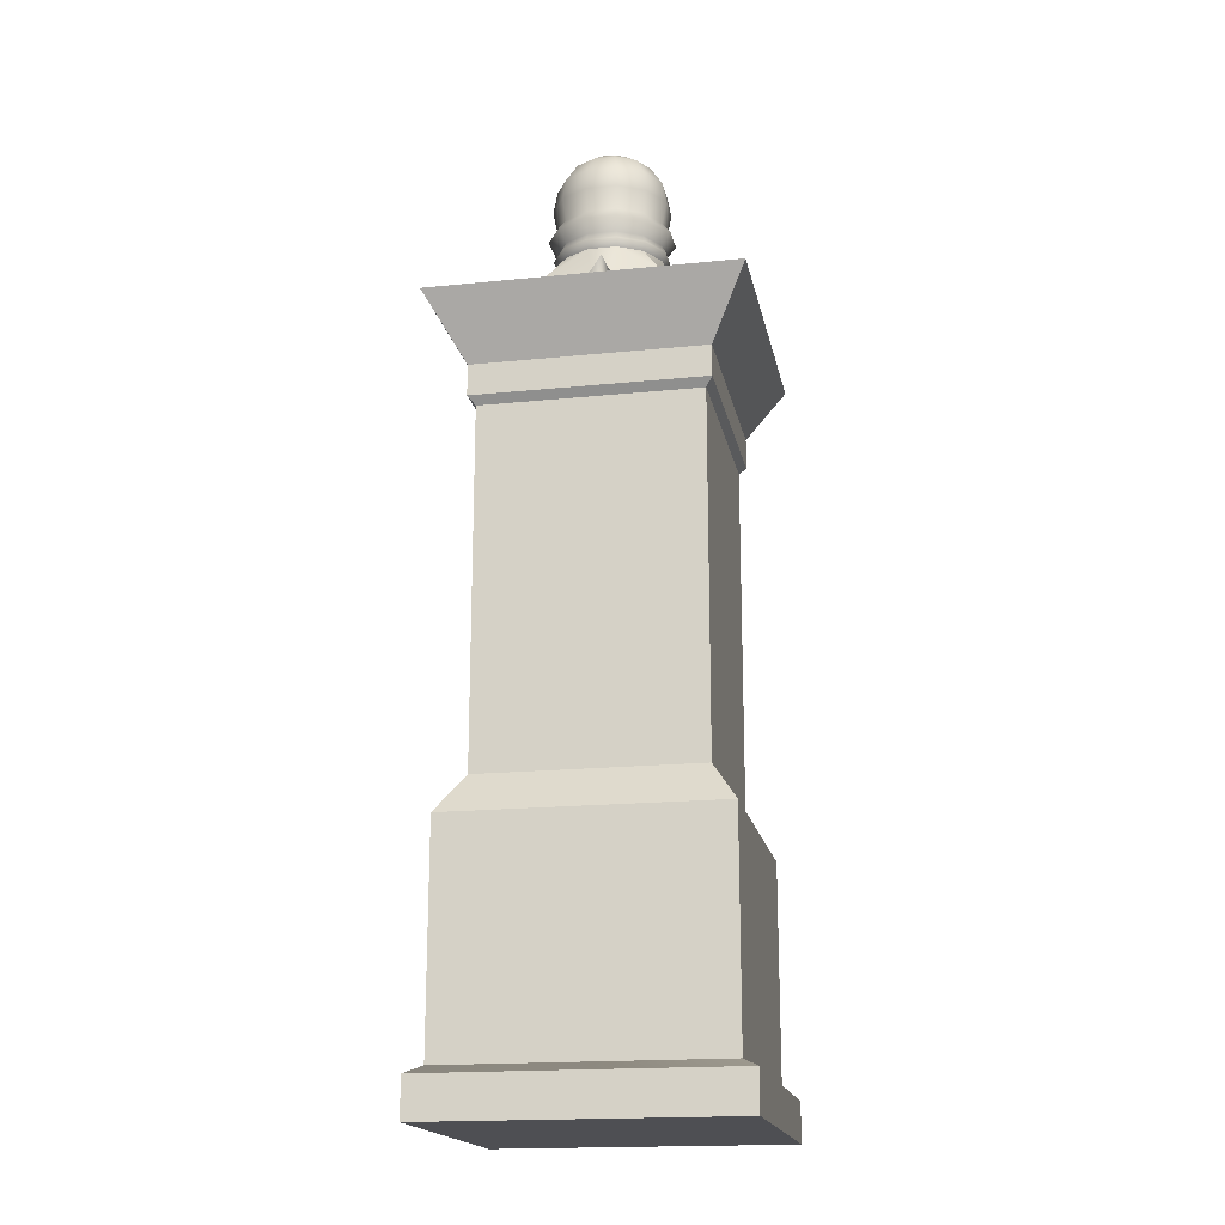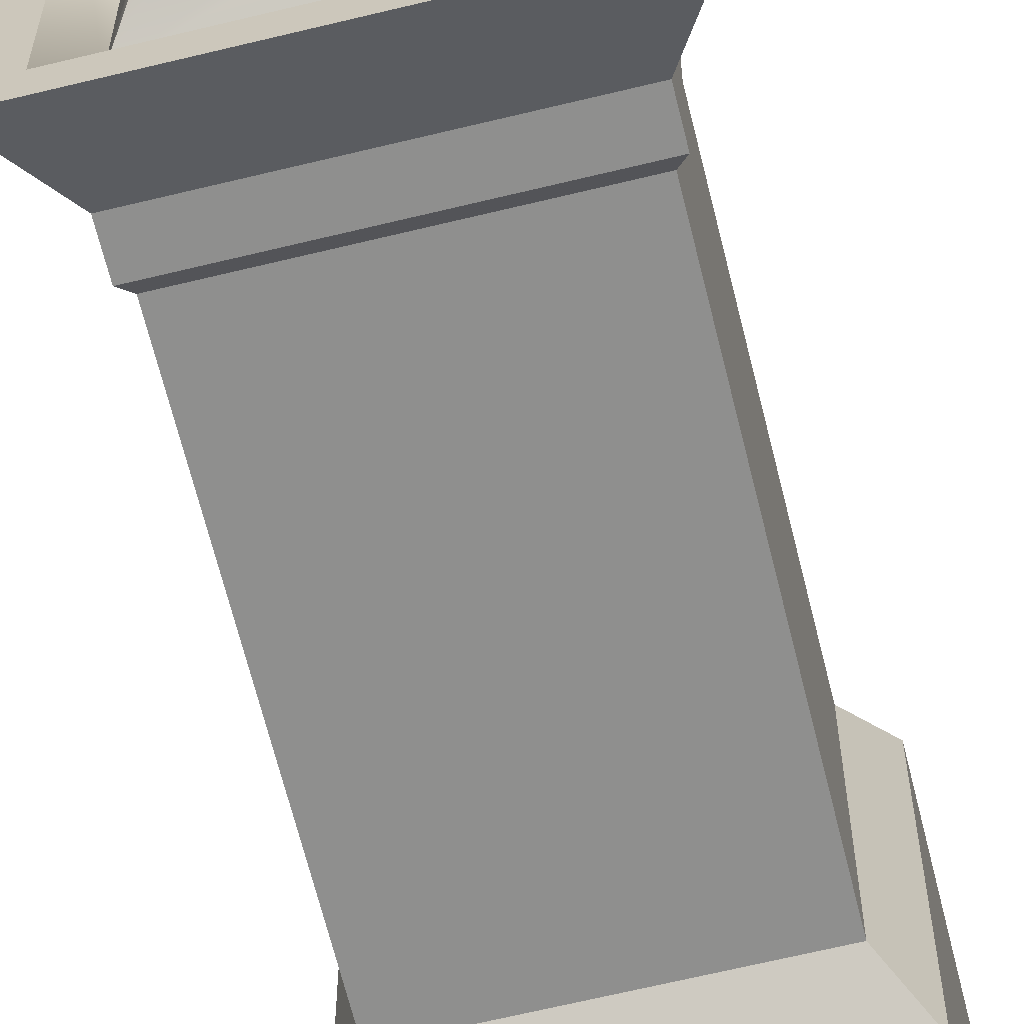
<metadata>
{"format":"obj","ext":"obj","renderer":"f3d","projection":"perspective","resolution":1024,"background":"white","views":[{"elev":-18.2,"azim":11.1,"up":"+Y"},{"elev":-65.3,"azim":-166.2,"up":"+Z"}]}
</metadata>
<code>
g e009v001_h
v -0.4775 0 0.4775
v -0.4775 0.126 0.4775
v 0.4775 0.126 0.4775
v 0.4775 0 0.4775
v -0.4775 0.126 -0.4775
v -0.4775 0 -0.4775
v 0.4775 0 -0.4775
v 0.4775 0.126 -0.4775
v -0.4775 0 -0.4775
v -0.4775 0 0.4775
v 0.4775 0 0.4775
v 0.4775 0 -0.4775
v 0.4775 0 0.4775
v 0.4775 0.126 0.4775
v 0.4775 0.126 -0.4775
v 0.4775 0 -0.4775
v -0.4775 0 -0.4775
v -0.4775 0.126 -0.4775
v -0.4775 0.126 0.4775
v -0.4775 0 0.4775
v -0.4775 0.126 0.4775
v -0.4288 0.1519 0.4288
v 0.4288 0.1519 0.4288
v 0.4775 0.126 0.4775
v -0.4775 0.126 -0.4775
v -0.4288 0.1519 -0.4288
v -0.4288 0.1519 0.4288
v -0.4775 0.126 0.4775
v -0.4288 0.1519 -0.4288
v -0.4775 0.126 -0.4775
v 0.4775 0.126 -0.4775
v 0.4288 0.1519 -0.4288
v 0.4775 0.126 0.4775
v 0.4288 0.1519 0.4288
v 0.4288 0.1519 -0.4288
v 0.4775 0.126 -0.4775
v -0.4288 0.1519 0.4288
v -0.4288 0.8411 0.4288
v 0.4288 0.8411 0.4288
v 0.4288 0.1519 0.4288
v -0.4288 0.1519 -0.4288
v -0.4288 0.8411 -0.4288
v -0.4288 0.8411 0.4288
v -0.4288 0.1519 0.4288
v -0.4288 0.8411 -0.4288
v -0.4288 0.1519 -0.4288
v 0.4288 0.1519 -0.4288
v 0.4288 0.8411 -0.4288
v 0.4288 0.1519 0.4288
v 0.4288 0.8411 0.4288
v 0.4288 0.8411 -0.4288
v 0.4288 0.1519 -0.4288
v -0.4288 0.8411 0.4288
v -0.3469 0.9659 0.3469
v 0.3469 0.9659 0.3469
v 0.4288 0.8411 0.4288
v -0.4288 0.8411 -0.4288
v -0.3469 0.9659 -0.3469
v -0.3469 0.9659 0.3469
v -0.4288 0.8411 0.4288
v -0.3469 0.9659 -0.3469
v -0.4288 0.8411 -0.4288
v 0.4288 0.8411 -0.4288
v 0.3469 0.9659 -0.3469
v 0.4288 0.8411 0.4288
v 0.3469 0.9659 0.3469
v 0.3469 0.9659 -0.3469
v 0.4288 0.8411 -0.4288
v -0.3469 0.9659 0.3469
v -0.3469 1.038 0.3469
v 0.3469 1.038 0.3469
v 0.3469 0.9659 0.3469
v -0.3469 0.9659 -0.3469
v -0.3469 1.038 -0.3469
v -0.3469 1.038 0.3469
v -0.3469 0.9659 0.3469
v -0.3469 1.038 -0.3469
v -0.3469 0.9659 -0.3469
v 0.3469 0.9659 -0.3469
v 0.3469 1.038 -0.3469
v 0.3469 0.9659 0.3469
v 0.3469 1.038 0.3469
v 0.3469 1.038 -0.3469
v 0.3469 0.9659 -0.3469
v -0.3469 1.038 0.3469
v -0.3469 1.984 0.3469
v 0.3469 1.984 0.3469
v 0.3469 1.038 0.3469
v -0.3469 1.038 -0.3469
v -0.3469 1.984 -0.3469
v -0.3469 1.984 0.3469
v -0.3469 1.038 0.3469
v -0.3469 1.984 -0.3469
v -0.3469 1.038 -0.3469
v 0.3469 1.038 -0.3469
v 0.3469 1.984 -0.3469
v 0.3469 1.038 0.3469
v 0.3469 1.984 0.3469
v 0.3469 1.984 -0.3469
v 0.3469 1.038 -0.3469
v -0.3469 1.984 0.3469
v -0.3469 2.094 0.3469
v 0.3469 2.094 0.3469
v 0.3469 1.984 0.3469
v -0.3469 1.984 -0.3469
v -0.3469 2.094 -0.3469
v -0.3469 2.094 0.3469
v -0.3469 1.984 0.3469
v -0.3469 2.094 -0.3469
v -0.3469 1.984 -0.3469
v 0.3469 1.984 -0.3469
v 0.3469 2.094 -0.3469
v 0.3469 1.984 0.3469
v 0.3469 2.094 0.3469
v 0.3469 2.094 -0.3469
v 0.3469 1.984 -0.3469
v -0.3469 2.094 0.3469
v -0.3689 2.12 0.3689
v 0.3689 2.12 0.3689
v 0.3469 2.094 0.3469
v -0.3469 2.094 -0.3469
v -0.3689 2.12 -0.3689
v -0.3689 2.12 0.3689
v -0.3469 2.094 0.3469
v -0.3689 2.12 -0.3689
v -0.3469 2.094 -0.3469
v 0.3469 2.094 -0.3469
v 0.3689 2.12 -0.3689
v 0.3469 2.094 0.3469
v 0.3689 2.12 0.3689
v 0.3689 2.12 -0.3689
v 0.3469 2.094 -0.3469
v -0.3689 2.12 -0.3689
v -0.3689 2.219 -0.3689
v -0.3689 2.219 0.3689
v -0.3689 2.12 0.3689
v -0.3689 2.219 -0.3689
v -0.3689 2.12 -0.3689
v 0.3689 2.12 -0.3689
v 0.3689 2.219 -0.3689
v 0.3689 2.12 0.3689
v 0.3689 2.219 0.3689
v 0.3689 2.219 -0.3689
v 0.3689 2.12 -0.3689
v -0.3689 2.12 0.3689
v -0.3689 2.219 0.3689
v 0.3689 2.219 0.3689
v 0.3689 2.12 0.3689
v -0.3689 2.219 -0.3689
v -0.4886 2.426 -0.4886
v -0.4886 2.426 0.4886
v -0.3689 2.219 0.3689
v -0.4886 2.426 -0.4886
v -0.3689 2.219 -0.3689
v 0.3689 2.219 -0.3689
v 0.4886 2.426 -0.4886
v 0.3689 2.219 0.3689
v 0.4886 2.426 0.4886
v 0.4886 2.426 -0.4886
v 0.3689 2.219 -0.3689
v -0.3689 2.219 0.3689
v -0.4886 2.426 0.4886
v 0.4886 2.426 0.4886
v 0.3689 2.219 0.3689
v -0.1699 2.807 0.04554
v -0.1347 2.88 0.1347
v -0.1244 2.807 0.1244
v -0.1839 2.88 0.04929
v -0.1699 2.807 -0.04554
v -0.1244 2.953 0.1244
v -0.1839 2.88 -0.04929
v -0.1244 2.807 -0.1244
v -0.1699 2.953 0.04554
v -0.09522 3.015 0.09522
v -0.1347 2.88 -0.1347
v -0.04554 2.807 -0.1699
v -0.1699 2.953 -0.04554
v -0.1301 3.015 0.03485
v -0.05153 3.056 0.05153
v -0.04929 2.88 -0.1839
v 0.04554 2.807 -0.1699
v -0.1244 2.953 -0.1244
v -0.1301 3.015 -0.03485
v -0.07039 3.056 0.01886
v 0 3.07 0
v 0.04929 2.88 -0.1839
v 0.1244 2.807 -0.1244
v 0.1347 2.88 -0.1347
v -0.04554 2.953 -0.1699
v 0.04554 2.953 -0.1699
v 0.1244 2.953 -0.1244
v -0.09522 3.015 -0.09522
v -0.07039 3.056 -0.01886
v 0.03485 3.015 -0.1301
v 0.09522 3.015 -0.09522
v -0.03485 3.015 -0.1301
v -0.05153 3.056 -0.05153
v -0.01886 3.056 -0.07039
v 0.01886 3.056 -0.07039
v 0.05153 3.056 -0.05153
v 0.1699 2.807 -0.04554
v 0.1347 2.88 -0.1347
v 0.1244 2.807 -0.1244
v 0.1839 2.88 -0.04929
v 0.1699 2.807 0.04554
v 0.1244 2.953 -0.1244
v 0.1839 2.88 0.04929
v 0.1244 2.807 0.1244
v 0.1699 2.953 -0.04554
v 0.09522 3.015 -0.09522
v 0.1347 2.88 0.1347
v 0.04554 2.807 0.1699
v 0.1699 2.953 0.04554
v 0.1301 3.015 -0.03485
v 0.05153 3.056 -0.05153
v 0.04929 2.88 0.1839
v -0.04554 2.807 0.1699
v 0.1244 2.953 0.1244
v 0.1301 3.015 0.03485
v 0.07039 3.056 -0.01886
v 0 3.07 0
v -0.04929 2.88 0.1839
v -0.1244 2.807 0.1244
v -0.1347 2.88 0.1347
v 0.04554 2.953 0.1699
v -0.04554 2.953 0.1699
v -0.1244 2.953 0.1244
v 0.09522 3.015 0.09522
v 0.07039 3.056 0.01886
v -0.03485 3.015 0.1301
v -0.09522 3.015 0.09522
v 0.03485 3.015 0.1301
v 0.05153 3.056 0.05153
v 0.01886 3.056 0.07039
v -0.01886 3.056 0.07039
v -0.05153 3.056 0.05153
v 0.123 2.675 0.123
v 0.1793 2.584 0.1793
v 0.04503 2.675 0.1681
v 0.02707 2.583 0.2067
v 2.328e-10 2.647 0.1796
v 0.06191 2.535 0.2262
v -0.04503 2.675 0.1681
v -0.02707 2.583 0.2067
v 0.1001 2.503 0.2402
v -0.1793 2.584 0.1793
v -0.123 2.675 0.123
v -0.06191 2.535 0.2262
v -0.1001 2.503 0.2402
v 0.151 2.477 0.2547
v 0.05613 2.468 0.258
v 0.2081 2.464 0.258
v 0.2492 2.467 0.2492
v 0.3138 2.374 0.3138
v 2.328e-10 2.455 0.258
v -0.3138 2.374 0.3138
v -0.05613 2.468 0.258
v -0.151 2.477 0.2547
v -0.2101 2.464 0.258
v -0.2492 2.467 0.2492
v 0.123 2.675 -0.123
v 0.1793 2.584 -0.1793
v 0.1681 2.675 -0.04503
v 0.2067 2.583 -0.02707
v 0.1796 2.647 5.634e-18
v 0.2262 2.535 -0.06191
v 0.1681 2.675 0.04503
v 0.2067 2.583 0.02707
v 0.2402 2.503 -0.1001
v 0.1793 2.584 0.1793
v 0.123 2.675 0.123
v 0.2262 2.535 0.06191
v 0.2402 2.503 0.1001
v 0.2547 2.477 -0.151
v 0.259 2.468 -0.05613
v 0.259 2.464 -0.2101
v 0.2492 2.467 -0.2492
v 0.3138 2.374 -0.3138
v 0.259 2.455 1.202e-18
v 0.3138 2.374 0.3138
v 0.259 2.468 0.05613
v 0.2547 2.477 0.151
v 0.259 2.464 0.2101
v 0.2492 2.467 0.2492
v -0.1326 2.702 0.1326
v -0.123 2.729 0.123
v -0.04503 2.729 0.1681
v -0.04852 2.702 0.1811
v -0.123 2.675 0.123
v 0.04503 2.729 0.1681
v -0.04503 2.675 0.1681
v 0.04852 2.702 0.1811
v 0.123 2.729 0.123
v 0.04503 2.675 0.1681
v 0.1326 2.702 0.1326
v 0.1681 2.729 0.04503
v 0.123 2.675 0.123
v 0.1811 2.702 0.04852
v 0.1681 2.729 -0.04503
v 0.1681 2.675 0.04503
v 0.1811 2.702 -0.04852
v 0.123 2.729 -0.123
v 0.1681 2.675 -0.04503
v 0.1326 2.702 -0.1326
v 0.123 2.675 -0.123
v -0.1441 2.771 0.1441
v -0.1244 2.807 0.1244
v -0.04554 2.807 0.1699
v -0.05275 2.771 0.1969
v -0.123 2.729 0.123
v 0.04554 2.807 0.1699
v -0.04503 2.729 0.1681
v 0.05275 2.771 0.1969
v 0.1244 2.807 0.1244
v 0.04503 2.729 0.1681
v 0.1441 2.771 0.1441
v 0.1699 2.807 0.04554
v 0.123 2.729 0.123
v 0.1969 2.771 0.05275
v 0.1699 2.807 -0.04554
v 0.1681 2.729 0.04503
v 0.1969 2.771 -0.05275
v 0.1244 2.807 -0.1244
v 0.1681 2.729 -0.04503
v 0.1441 2.771 -0.1441
v 0.123 2.729 -0.123
v -0.123 2.675 -0.123
v -0.1793 2.584 -0.1793
v -0.04503 2.675 -0.1681
v -0.02707 2.583 -0.2067
v -2.328e-10 2.647 -0.1796
v -0.06191 2.535 -0.2262
v 0.04503 2.675 -0.1681
v 0.02707 2.583 -0.2067
v -0.1001 2.503 -0.2402
v 0.1793 2.584 -0.1793
v 0.123 2.675 -0.123
v 0.06191 2.535 -0.2262
v 0.1001 2.503 -0.2402
v -0.151 2.477 -0.2547
v -0.05613 2.468 -0.258
v -0.2081 2.464 -0.258
v -0.2492 2.467 -0.2492
v -0.3138 2.374 -0.3138
v -2.328e-10 2.455 -0.258
v 0.3138 2.374 -0.3138
v 0.05613 2.468 -0.258
v 0.151 2.477 -0.2547
v 0.2101 2.464 -0.258
v 0.2492 2.467 -0.2492
v -0.123 2.675 0.123
v -0.1793 2.584 0.1793
v -0.1681 2.675 0.04503
v -0.2067 2.583 0.02707
v -0.1796 2.647 -2.763e-17
v -0.2262 2.535 0.06191
v -0.1681 2.675 -0.04503
v -0.2067 2.583 -0.02707
v -0.2402 2.503 0.1001
v -0.1793 2.584 -0.1793
v -0.123 2.675 -0.123
v -0.2262 2.535 -0.06191
v -0.2402 2.503 -0.1001
v -0.2547 2.477 0.151
v -0.259 2.468 0.05613
v -0.259 2.464 0.2101
v -0.2492 2.467 0.2492
v -0.3138 2.374 0.3138
v -0.259 2.455 -3.292e-17
v -0.3138 2.374 -0.3138
v -0.259 2.468 -0.05613
v -0.2547 2.477 -0.151
v -0.259 2.464 -0.2101
v -0.2492 2.467 -0.2492
v 0.1326 2.702 -0.1326
v 0.123 2.729 -0.123
v 0.04503 2.729 -0.1681
v 0.04852 2.702 -0.1811
v 0.123 2.675 -0.123
v -0.04503 2.729 -0.1681
v 0.04503 2.675 -0.1681
v -0.04852 2.702 -0.1811
v -0.123 2.729 -0.123
v -0.04503 2.675 -0.1681
v -0.1326 2.702 -0.1326
v -0.1681 2.729 -0.04503
v -0.123 2.675 -0.123
v -0.1811 2.702 -0.04852
v -0.1681 2.729 0.04503
v -0.1681 2.675 -0.04503
v -0.1811 2.702 0.04852
v -0.123 2.729 0.123
v -0.1681 2.675 0.04503
v -0.1326 2.702 0.1326
v -0.123 2.675 0.123
v 0.1441 2.771 -0.1441
v 0.1244 2.807 -0.1244
v 0.04554 2.807 -0.1699
v 0.05275 2.771 -0.1969
v 0.123 2.729 -0.123
v -0.04554 2.807 -0.1699
v 0.04503 2.729 -0.1681
v -0.05275 2.771 -0.1969
v -0.1244 2.807 -0.1244
v -0.04503 2.729 -0.1681
v -0.1441 2.771 -0.1441
v -0.1699 2.807 -0.04554
v -0.123 2.729 -0.123
v -0.1969 2.771 -0.05275
v -0.1699 2.807 0.04554
v -0.1681 2.729 -0.04503
v -0.1969 2.771 0.05275
v -0.1244 2.807 0.1244
v -0.1681 2.729 0.04503
v -0.1441 2.771 0.1441
v -0.123 2.729 0.123
v -0.259 2.468 -0.05613
v -0.2402 2.503 -0.1001
v -0.144 2.496 -3.816e-17
v -0.259 2.455 -3.292e-17
v -0.2262 2.535 -0.06191
v -0.259 2.468 0.05613
v -0.2067 2.583 -0.02707
v -0.2402 2.503 0.1001
v -0.1796 2.647 -2.763e-17
v -0.2262 2.535 0.06191
v -0.2067 2.583 0.02707
v 0.05613 2.468 -0.258
v 0.1001 2.503 -0.2402
v -2.328e-10 2.496 -0.144
v -2.328e-10 2.455 -0.258
v 0.06191 2.535 -0.2262
v -0.05613 2.468 -0.258
v 0.02707 2.583 -0.2067
v -0.1001 2.503 -0.2402
v -2.328e-10 2.647 -0.1796
v -0.06191 2.535 -0.2262
v -0.02707 2.583 -0.2067
v 0.259 2.468 0.05613
v 0.2402 2.503 0.1001
v 0.144 2.496 2.052e-17
v 0.259 2.455 1.202e-18
v 0.2262 2.535 0.06191
v 0.259 2.468 -0.05613
v 0.2067 2.583 0.02707
v 0.2402 2.503 -0.1001
v 0.1796 2.647 5.634e-18
v 0.2262 2.535 -0.06191
v 0.2067 2.583 -0.02707
v -0.05613 2.468 0.258
v -0.1001 2.503 0.2402
v 2.328e-10 2.496 0.144
v 2.328e-10 2.455 0.258
v -0.06191 2.535 0.2262
v 0.05613 2.468 0.258
v -0.02707 2.583 0.2067
v 0.1001 2.503 0.2402
v 2.328e-10 2.647 0.1796
v 0.06191 2.535 0.2262
v 0.02707 2.583 0.2067
v 0.39 2.426 -0.39
v 0.3138 2.374 -0.3138
v -0.3138 2.374 -0.3138
v -0.39 2.426 -0.39
v 0.39 2.426 0.39
v -0.3138 2.374 0.3138
v 0.3138 2.374 0.3138
v -0.39 2.426 0.39
v 0.4886 2.426 0.4886
v 0.39 2.426 0.39
v 0.39 2.426 -0.39
v -0.4886 2.426 0.4886
v 0.4886 2.426 -0.4886
v -0.39 2.426 0.39
v -0.39 2.426 -0.39
v -0.4886 2.426 -0.4886
g e009v001_h_0
f 3 2 1
f 4 3 1
f 7 6 5
f 8 7 5
f 11 10 9
f 12 11 9
f 15 14 13
f 16 15 13
f 19 18 17
f 20 19 17
f 23 22 21
f 24 23 21
f 27 26 25
f 28 27 25
f 31 30 29
f 32 31 29
f 35 34 33
f 36 35 33
f 39 38 37
f 40 39 37
f 43 42 41
f 44 43 41
f 47 46 45
f 48 47 45
f 51 50 49
f 52 51 49
f 55 54 53
f 56 55 53
f 59 58 57
f 60 59 57
f 63 62 61
f 64 63 61
f 67 66 65
f 68 67 65
f 71 70 69
f 72 71 69
f 75 74 73
f 76 75 73
f 79 78 77
f 80 79 77
f 83 82 81
f 84 83 81
f 87 86 85
f 88 87 85
f 91 90 89
f 92 91 89
f 95 94 93
f 96 95 93
f 99 98 97
f 100 99 97
f 103 102 101
f 104 103 101
f 107 106 105
f 108 107 105
f 111 110 109
f 112 111 109
f 115 114 113
f 116 115 113
f 119 118 117
f 120 119 117
f 123 122 121
f 124 123 121
f 127 126 125
f 128 127 125
f 131 130 129
f 132 131 129
f 135 134 133
f 136 135 133
f 139 138 137
f 140 139 137
f 143 142 141
f 144 143 141
f 147 146 145
f 148 147 145
f 151 150 149
f 152 151 149
f 155 154 153
f 156 155 153
f 159 158 157
f 160 159 157
f 163 162 161
f 164 163 161
f 167 166 165
f 166 168 165
f 165 168 169
f 166 170 168
f 168 171 169
f 169 171 172
f 170 173 168
f 168 173 171
f 170 174 173
f 171 175 172
f 172 175 176
f 173 177 171
f 171 177 175
f 174 178 173
f 173 178 177
f 174 179 178
f 175 180 176
f 176 180 181
f 177 182 175
f 175 182 180
f 178 183 177
f 177 183 182
f 179 184 178
f 178 184 183
f 179 185 184
f 180 186 181
f 181 186 187
f 186 188 187
f 182 189 180
f 180 189 186
f 186 190 188
f 189 190 186
f 190 191 188
f 183 192 182
f 182 192 189
f 184 193 183
f 184 185 193
f 183 193 192
f 190 194 191
f 194 195 191
f 189 196 190
f 192 196 189
f 196 194 190
f 193 197 192
f 192 197 196
f 193 185 197
f 197 198 196
f 196 198 194
f 197 185 198
f 194 199 195
f 198 199 194
f 198 185 199
f 199 200 195
f 199 185 200
f 203 202 201
f 202 204 201
f 201 204 205
f 202 206 204
f 204 207 205
f 205 207 208
f 206 209 204
f 204 209 207
f 206 210 209
f 207 211 208
f 208 211 212
f 209 213 207
f 207 213 211
f 210 214 209
f 209 214 213
f 210 215 214
f 211 216 212
f 212 216 217
f 213 218 211
f 211 218 216
f 214 219 213
f 213 219 218
f 215 220 214
f 214 220 219
f 215 221 220
f 216 222 217
f 217 222 223
f 222 224 223
f 218 225 216
f 216 225 222
f 222 226 224
f 225 226 222
f 226 227 224
f 219 228 218
f 218 228 225
f 220 229 219
f 220 221 229
f 219 229 228
f 226 230 227
f 230 231 227
f 225 232 226
f 228 232 225
f 232 230 226
f 229 233 228
f 228 233 232
f 229 221 233
f 233 234 232
f 232 234 230
f 233 221 234
f 230 235 231
f 234 235 230
f 234 221 235
f 235 236 231
f 235 221 236
f 239 238 237
f 240 238 239
f 241 240 239
f 240 242 238
f 243 241 239
f 244 241 243
f 242 245 238
f 246 244 243
f 246 243 247
f 248 244 246
f 249 248 246
f 245 250 238
f 245 251 250
f 250 252 238
f 250 251 252
f 238 252 253
f 252 254 253
f 252 251 255
f 254 252 255
f 254 255 256
f 255 257 256
f 258 249 246
f 257 249 258
f 257 259 256
f 257 258 259
f 259 258 246
f 256 259 260
f 259 246 260
f 263 262 261
f 264 262 263
f 265 264 263
f 264 266 262
f 267 265 263
f 268 265 267
f 266 269 262
f 270 268 267
f 270 267 271
f 272 268 270
f 273 272 270
f 269 274 262
f 269 275 274
f 274 276 262
f 274 275 276
f 262 276 277
f 276 278 277
f 276 275 279
f 278 276 279
f 278 279 280
f 279 281 280
f 282 273 270
f 281 273 282
f 281 283 280
f 281 282 283
f 283 282 270
f 280 283 284
f 283 270 284
f 287 286 285
f 288 287 285
f 288 285 289
f 290 287 288
f 291 288 289
f 292 290 288
f 292 288 291
f 293 290 292
f 294 292 291
f 295 293 292
f 295 292 294
f 296 293 295
f 297 295 294
f 298 296 295
f 298 295 297
f 299 296 298
f 300 298 297
f 301 299 298
f 301 298 300
f 302 299 301
f 303 301 300
f 304 302 301
f 304 301 303
f 305 304 303
f 308 307 306
f 309 308 306
f 309 306 310
f 311 308 309
f 312 309 310
f 313 311 309
f 313 309 312
f 314 311 313
f 315 313 312
f 316 314 313
f 316 313 315
f 317 314 316
f 318 316 315
f 319 317 316
f 319 316 318
f 320 317 319
f 321 319 318
f 322 320 319
f 322 319 321
f 323 320 322
f 324 322 321
f 325 323 322
f 325 322 324
f 326 325 324
f 329 328 327
f 330 328 329
f 331 330 329
f 330 332 328
f 333 331 329
f 334 331 333
f 332 335 328
f 336 334 333
f 336 333 337
f 338 334 336
f 339 338 336
f 335 340 328
f 335 341 340
f 340 342 328
f 340 341 342
f 328 342 343
f 342 344 343
f 342 341 345
f 344 342 345
f 344 345 346
f 345 347 346
f 348 339 336
f 347 339 348
f 347 349 346
f 347 348 349
f 349 348 336
f 346 349 350
f 349 336 350
f 353 352 351
f 354 352 353
f 355 354 353
f 354 356 352
f 357 355 353
f 358 355 357
f 356 359 352
f 360 358 357
f 360 357 361
f 362 358 360
f 363 362 360
f 359 364 352
f 359 365 364
f 364 366 352
f 364 365 366
f 352 366 367
f 366 368 367
f 366 365 369
f 368 366 369
f 368 369 370
f 369 371 370
f 372 363 360
f 371 363 372
f 371 373 370
f 371 372 373
f 373 372 360
f 370 373 374
f 373 360 374
f 377 376 375
f 378 377 375
f 378 375 379
f 380 377 378
f 381 378 379
f 382 380 378
f 382 378 381
f 383 380 382
f 384 382 381
f 385 383 382
f 385 382 384
f 386 383 385
f 387 385 384
f 388 386 385
f 388 385 387
f 389 386 388
f 390 388 387
f 391 389 388
f 391 388 390
f 392 389 391
f 393 391 390
f 394 392 391
f 394 391 393
f 395 394 393
f 398 397 396
f 399 398 396
f 399 396 400
f 401 398 399
f 402 399 400
f 403 401 399
f 403 399 402
f 404 401 403
f 405 403 402
f 406 404 403
f 406 403 405
f 407 404 406
f 408 406 405
f 409 407 406
f 409 406 408
f 410 407 409
f 411 409 408
f 412 410 409
f 412 409 411
f 413 410 412
f 414 412 411
f 415 413 412
f 415 412 414
f 416 415 414
f 419 418 417
f 419 417 420
f 421 418 419
f 422 419 420
f 423 421 419
f 424 419 422
f 423 419 425
f 424 426 419
f 419 427 425
f 426 427 419
f 430 429 428
f 430 428 431
f 432 429 430
f 433 430 431
f 434 432 430
f 435 430 433
f 434 430 436
f 435 437 430
f 430 438 436
f 437 438 430
f 441 440 439
f 441 439 442
f 443 440 441
f 444 441 442
f 445 443 441
f 446 441 444
f 445 441 447
f 446 448 441
f 441 449 447
f 448 449 441
f 452 451 450
f 452 450 453
f 454 451 452
f 455 452 453
f 456 454 452
f 457 452 455
f 456 452 458
f 457 459 452
f 452 460 458
f 459 460 452
f 463 462 461
f 464 463 461
f 461 462 465
f 466 463 464
f 462 467 465
f 468 466 464
f 465 467 468
f 467 466 468
f 471 470 469
f 469 470 472
f 473 471 469
f 470 474 472
f 475 471 473
f 472 474 476
f 476 475 473
f 474 475 476

</code>
